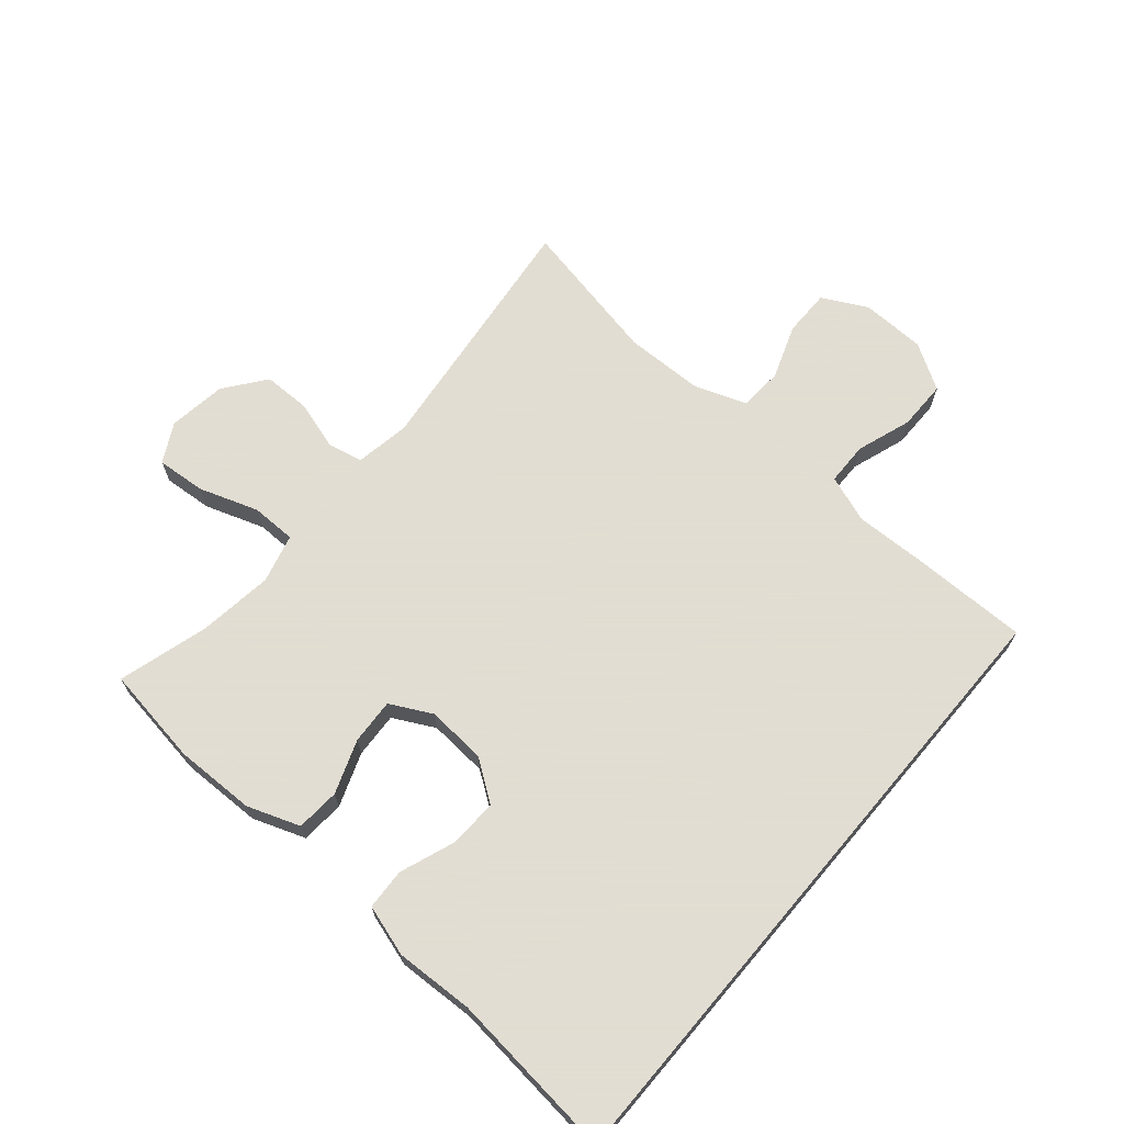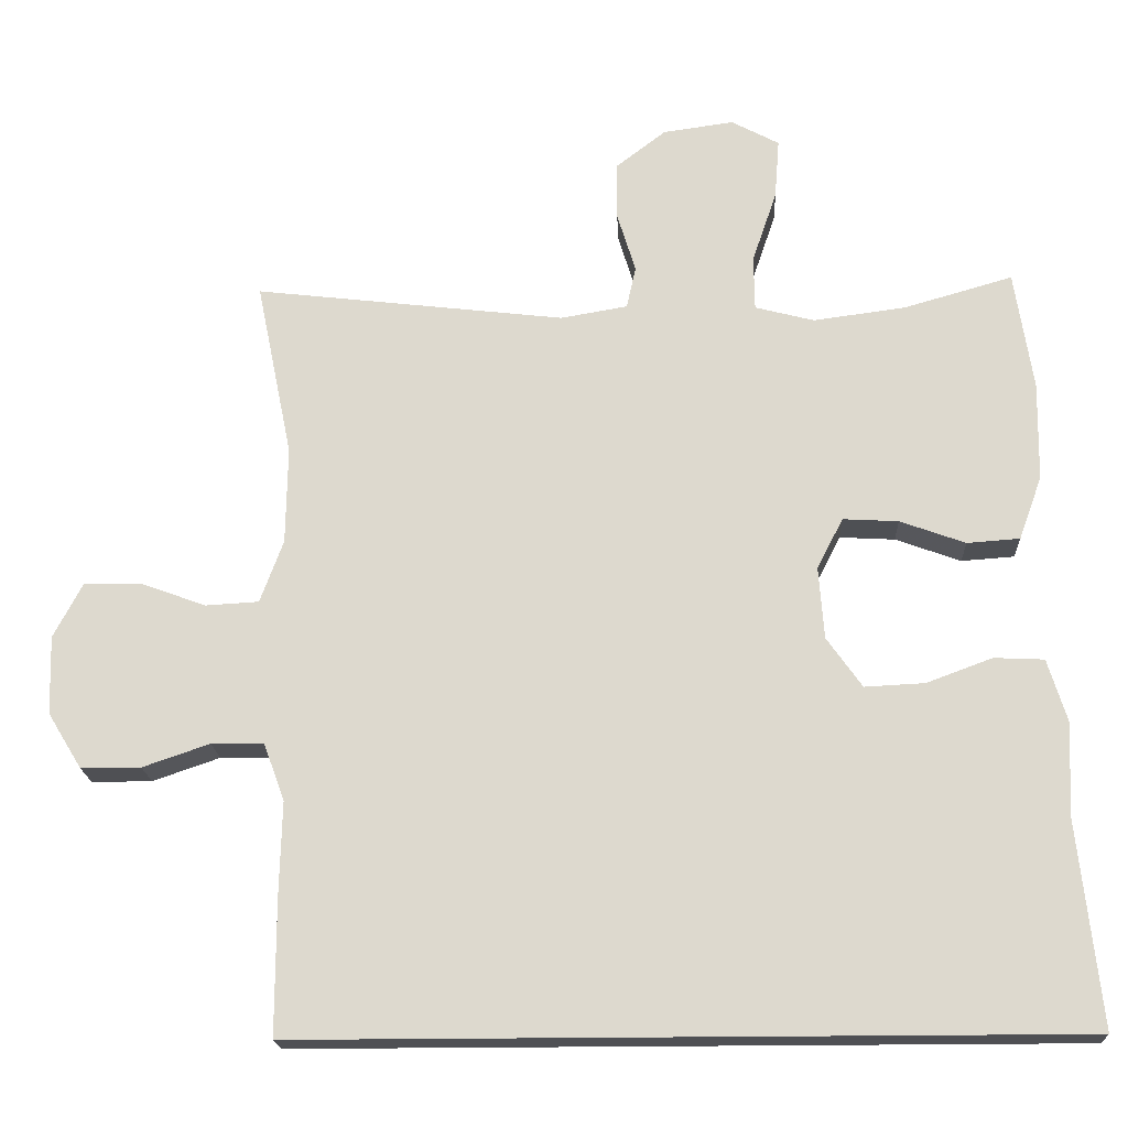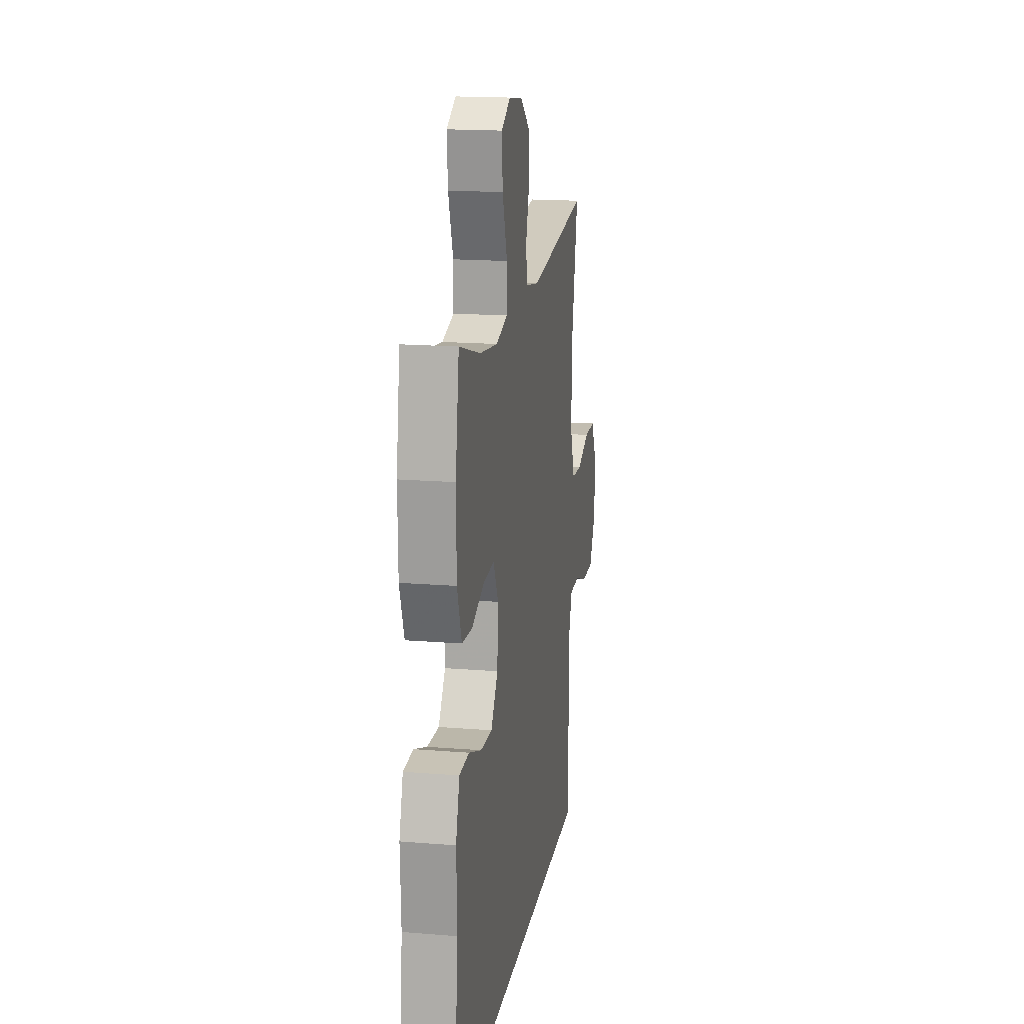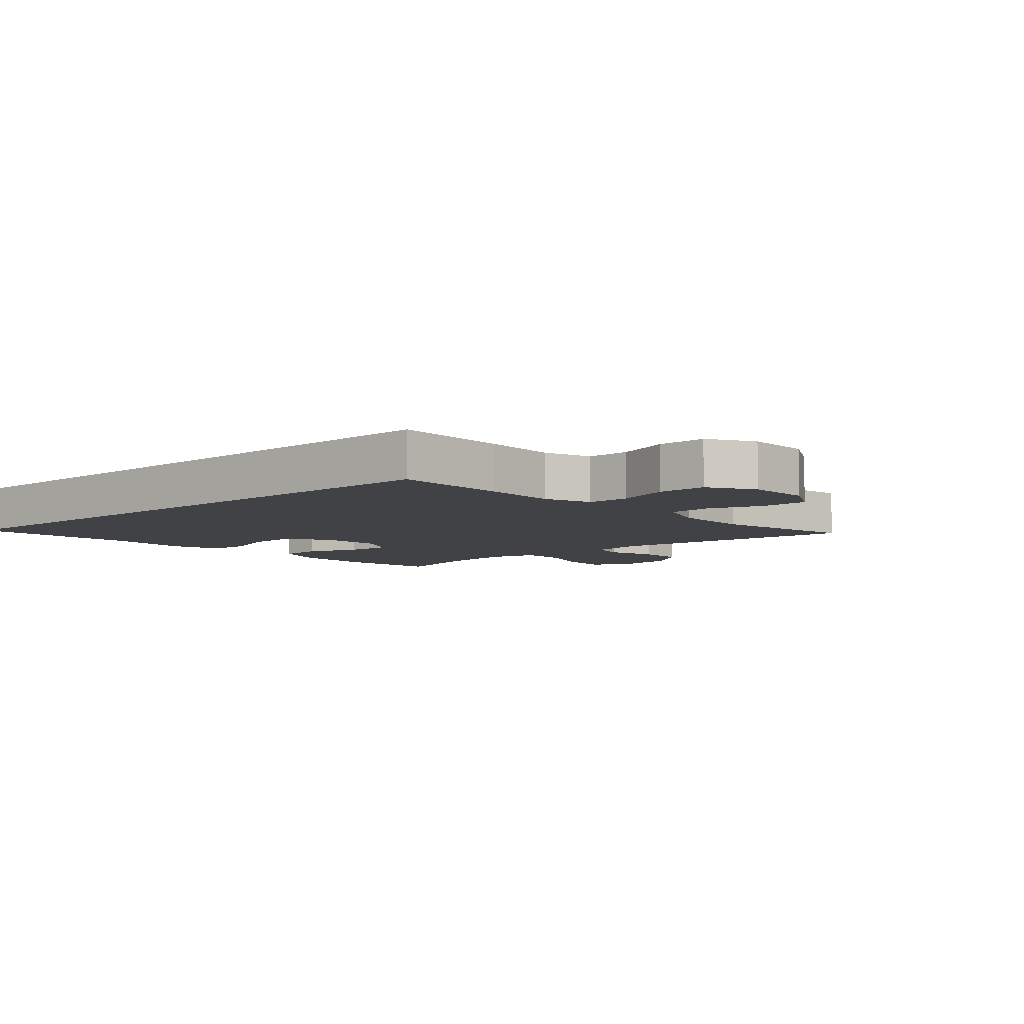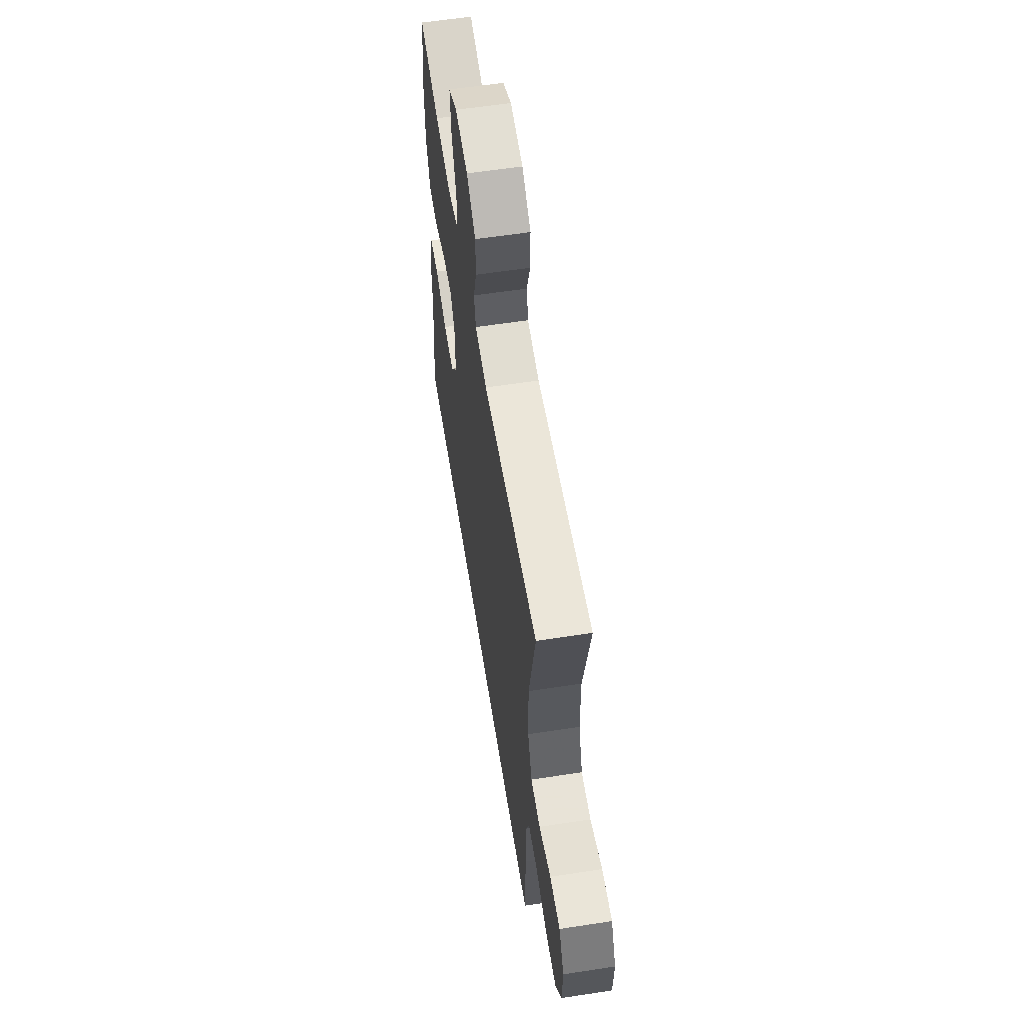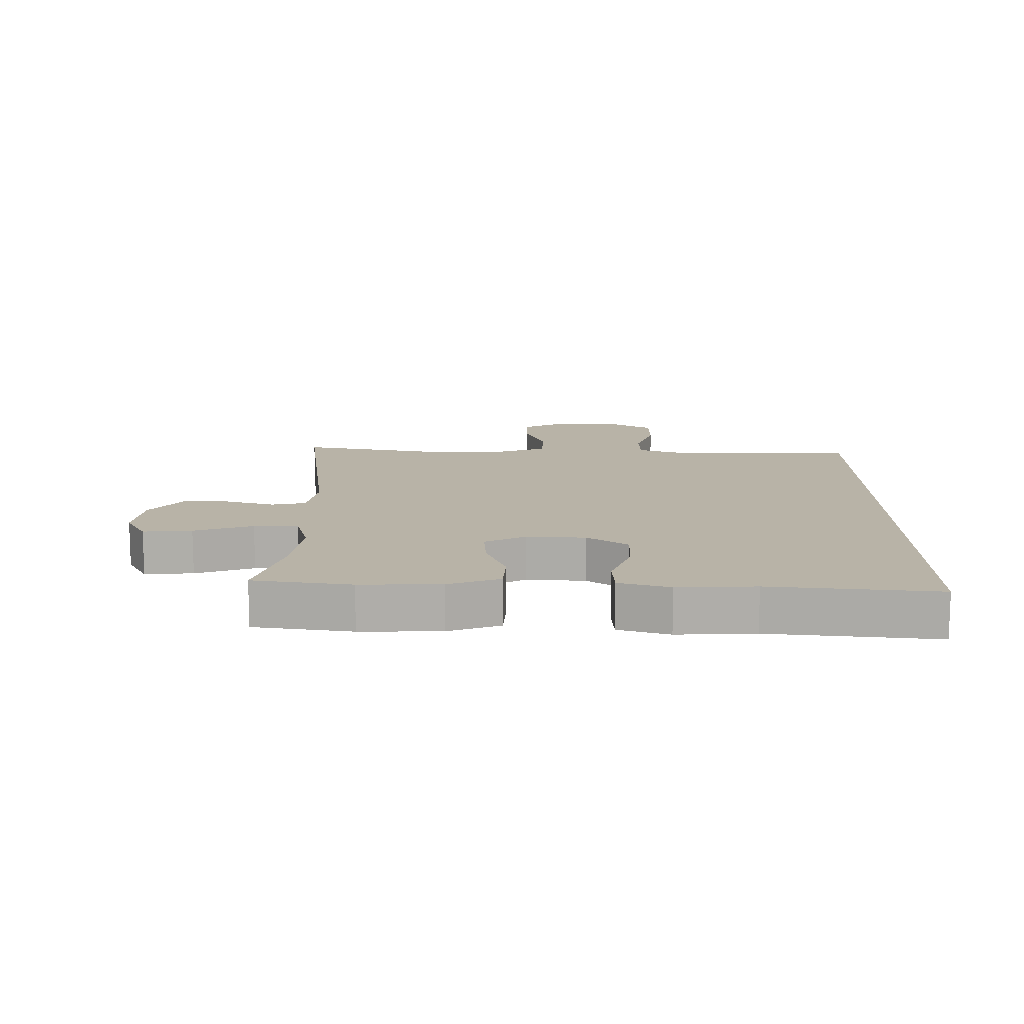
<metadata>
{"format":"obj","ext":"obj","renderer":"f3d","projection":"perspective","resolution":1024,"background":"white","views":[{"elev":68.1,"azim":130.3,"up":"+Y"},{"elev":-19.1,"azim":2.5,"up":"+Z"},{"elev":17.0,"azim":99.3,"up":"+Z"},{"elev":-6.6,"azim":-138.5,"up":"+Y"},{"elev":59.4,"azim":-99.0,"up":"+Z"},{"elev":12.9,"azim":90.0,"up":"+Y"}]}
</metadata>
<code>
v 0.5 0.07 0.5
v 0.524 0.07 0.344
v 0.522 0.07 0.216
v 0.492 0.07 0.133
v 0.423 0.07 0.128
v 0.338 0.07 0.159
v 0.266 0.07 0.163
v 0.232 0.07 0.097
v 0.239 0.07 0.003
v 0.285 0.07 -0.062
v 0.363 0.07 -0.058
v 0.449 0.07 -0.026
v 0.514 0.07 -0.029
v 0.539 0.07 -0.11
v 0.534 0.07 -0.234
v 0.563 0.07 -0.5
v -0.447 0.07 -0.5
v -0.447 0.07 -0.32
v -0.444 0.07 -0.202
v -0.471 0.07 -0.127
v -0.539 0.07 -0.126
v -0.626 0.07 -0.156
v -0.704 0.07 -0.156
v -0.748 0.07 -0.084
v -0.751 0.07 0.018
v -0.714 0.07 0.089
v -0.64 0.07 0.089
v -0.554 0.07 0.058
v -0.485 0.07 0.062
v -0.455 0.07 0.144
v -0.453 0.07 0.27
v -0.5 0.07 0.5
v -0.096 0.07 0.453
v -0.009 0.07 0.468
v 0.003 0.07 0.523
v -0.021 0.07 0.601
v -0.021 0.07 0.676
v 0.044 0.07 0.726
v 0.136 0.07 0.739
v 0.198 0.07 0.706
v 0.192 0.07 0.628
v 0.16 0.07 0.534
v 0.161 0.07 0.463
v 0.238 0.07 0.443
v 0.358 0.07 0.459
v 0.5 0 0.5
v 0.524 0 0.344
v 0.522 0 0.216
v 0.492 0 0.133
v 0.423 0 0.128
v 0.338 0 0.159
v 0.266 0 0.163
v 0.232 0 0.097
v 0.239 0 0.003
v 0.285 0 -0.062
v 0.363 0 -0.058
v 0.449 0 -0.026
v 0.514 0 -0.029
v 0.539 0 -0.11
v 0.534 0 -0.234
v 0.563 0 -0.5
v -0.447 0 -0.5
v -0.447 0 -0.32
v -0.444 0 -0.202
v -0.471 0 -0.127
v -0.539 0 -0.126
v -0.626 0 -0.156
v -0.704 0 -0.156
v -0.748 0 -0.084
v -0.751 0 0.018
v -0.714 0 0.089
v -0.64 0 0.089
v -0.554 0 0.058
v -0.485 0 0.062
v -0.455 0 0.144
v -0.453 0 0.27
v -0.5 0 0.5
v -0.096 0 0.453
v -0.009 0 0.468
v 0.003 0 0.523
v -0.021 0 0.601
v -0.021 0 0.676
v 0.044 0 0.726
v 0.136 0 0.739
v 0.198 0 0.706
v 0.192 0 0.628
v 0.16 0 0.534
v 0.161 0 0.463
v 0.238 0 0.443
v 0.358 0 0.459
f 39 40 41 42
f 39 42 43
f 38 39 43
f 35 36 37 38
f 35 38 43
f 34 35 43
f 33 34 43 44
f 31 32 33
f 30 31 33 44
f 25 26 27 28
f 25 28 29
f 24 25 29
f 21 22 23 24
f 20 21 24 29
f 19 20 29 30
f 15 16 17 18
f 15 18 19
f 11 12 13 14
f 10 11 14 15
f 3 4 5 6
f 3 6 7
f 45 1 2 3
f 45 3 7
f 44 45 7 8
f 30 44 8
f 10 15 19 30
f 9 10 30
f 8 9 30
f 87 86 85 84
f 88 87 84
f 88 84 83
f 83 82 81 80
f 88 83 80
f 88 80 79
f 89 88 79 78
f 78 77 76
f 89 78 76 75
f 73 72 71 70
f 74 73 70
f 74 70 69
f 69 68 67 66
f 74 69 66 65
f 75 74 65 64
f 63 62 61 60
f 64 63 60
f 59 58 57 56
f 60 59 56 55
f 51 50 49 48
f 52 51 48
f 48 47 46 90
f 52 48 90
f 53 52 90 89
f 53 89 75
f 75 64 60 55
f 75 55 54
f 75 54 53
f 1 46 47 2
f 2 47 48 3
f 3 48 49 4
f 4 49 50 5
f 5 50 51 6
f 6 51 52 7
f 7 52 53 8
f 8 53 54 9
f 9 54 55 10
f 10 55 56 11
f 11 56 57 12
f 12 57 58 13
f 13 58 59 14
f 14 59 60 15
f 15 60 61 16
f 16 61 62 17
f 17 62 63 18
f 18 63 64 19
f 19 64 65 20
f 20 65 66 21
f 21 66 67 22
f 22 67 68 23
f 23 68 69 24
f 24 69 70 25
f 25 70 71 26
f 26 71 72 27
f 27 72 73 28
f 28 73 74 29
f 29 74 75 30
f 30 75 76 31
f 31 76 77 32
f 32 77 78 33
f 33 78 79 34
f 34 79 80 35
f 35 80 81 36
f 36 81 82 37
f 37 82 83 38
f 38 83 84 39
f 39 84 85 40
f 40 85 86 41
f 41 86 87 42
f 42 87 88 43
f 43 88 89 44
f 44 89 90 45
f 45 90 46 1

</code>
